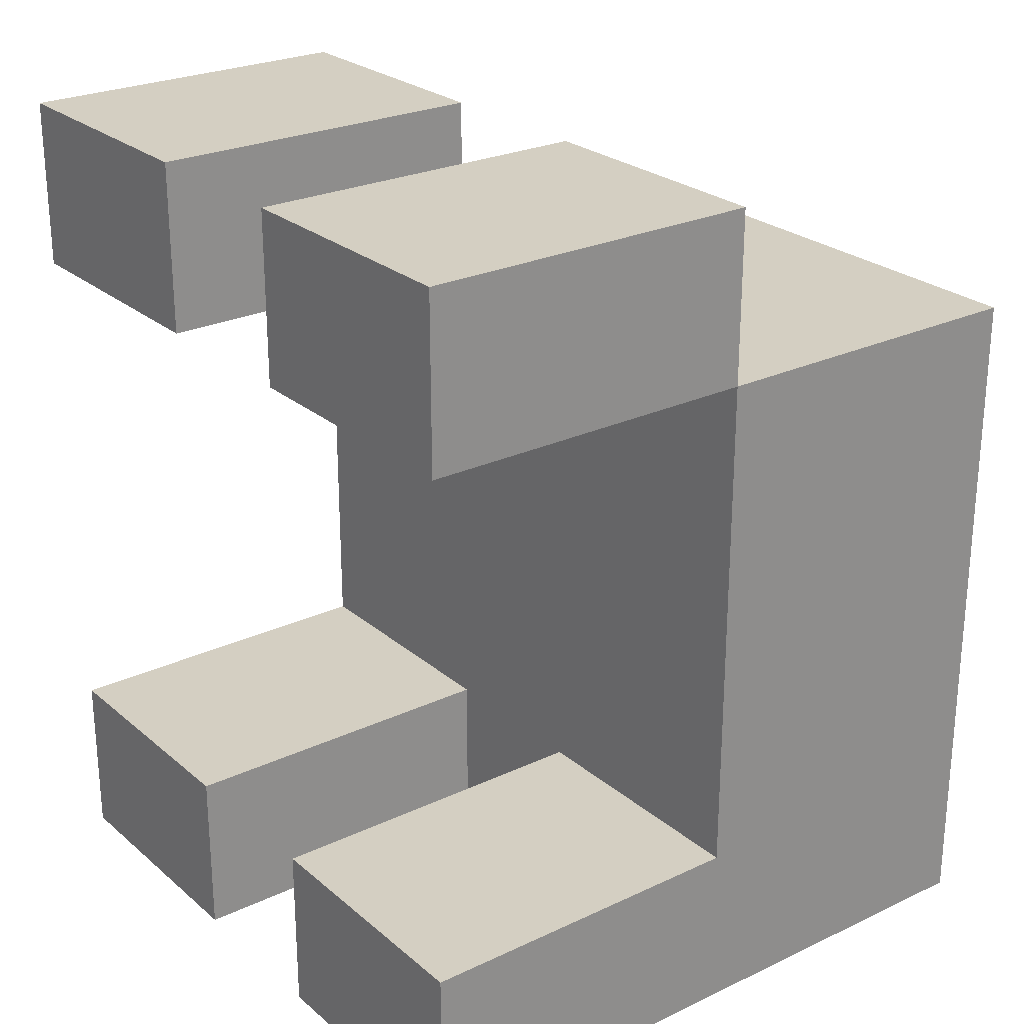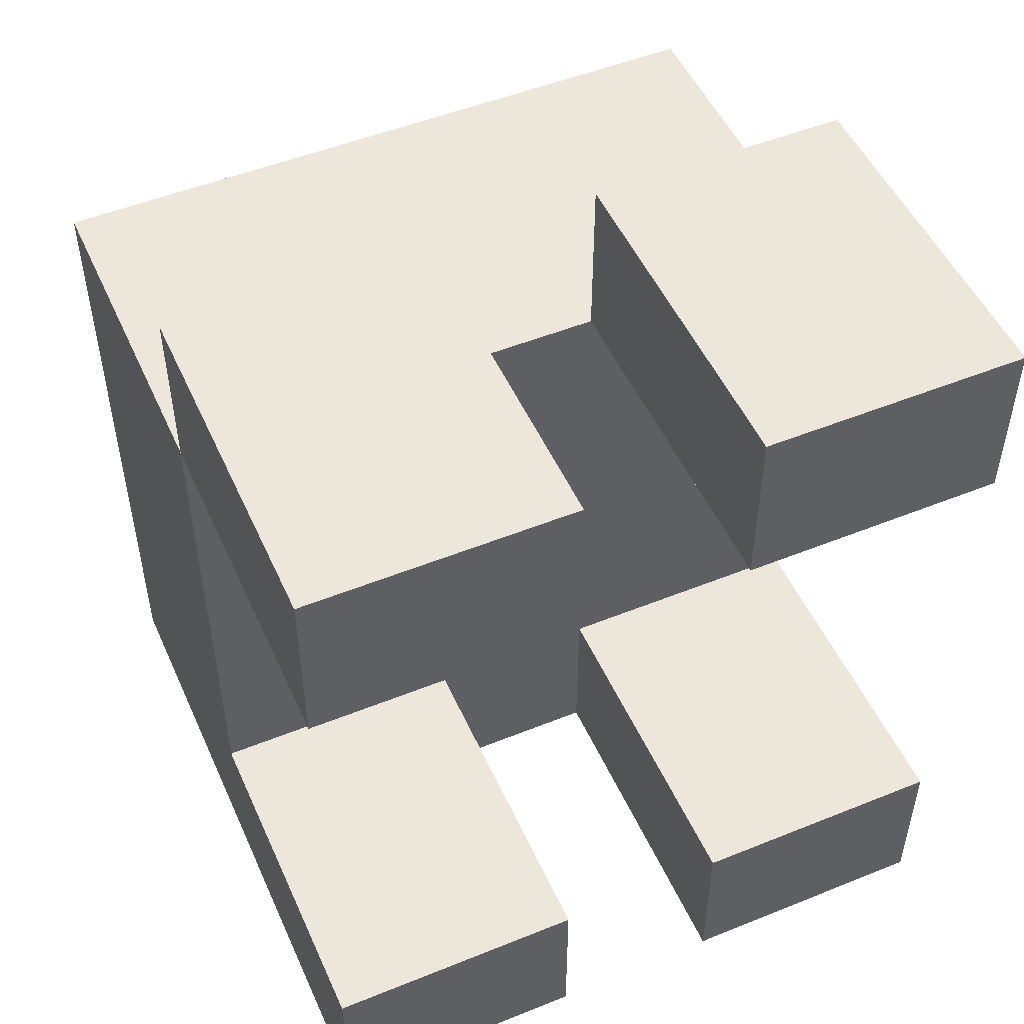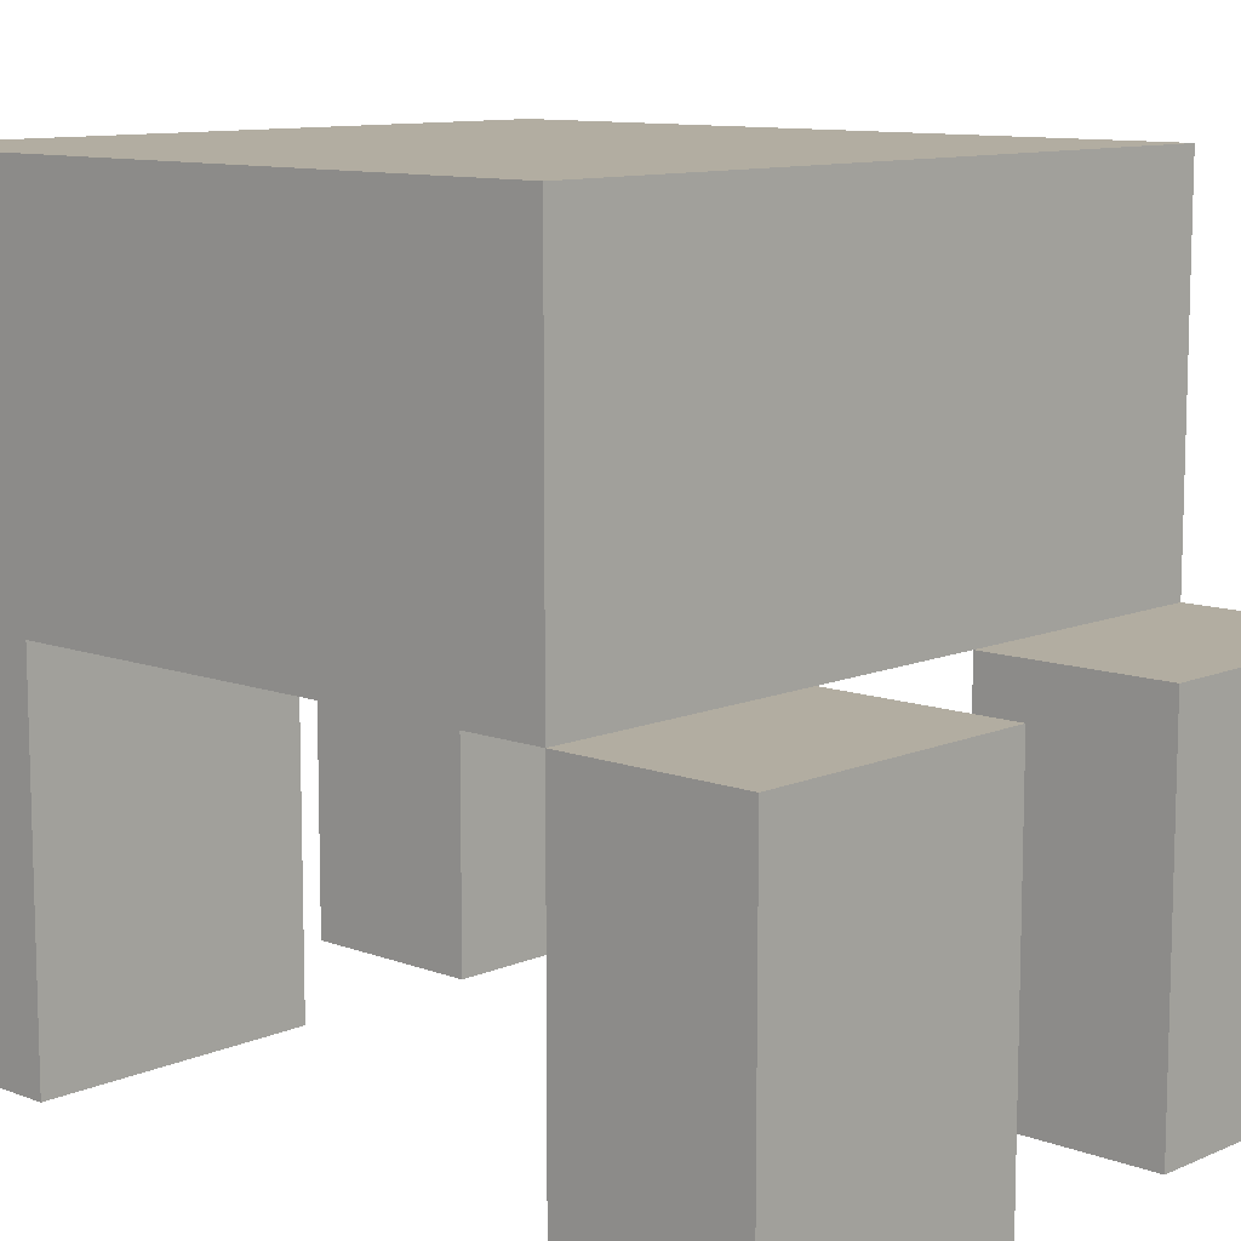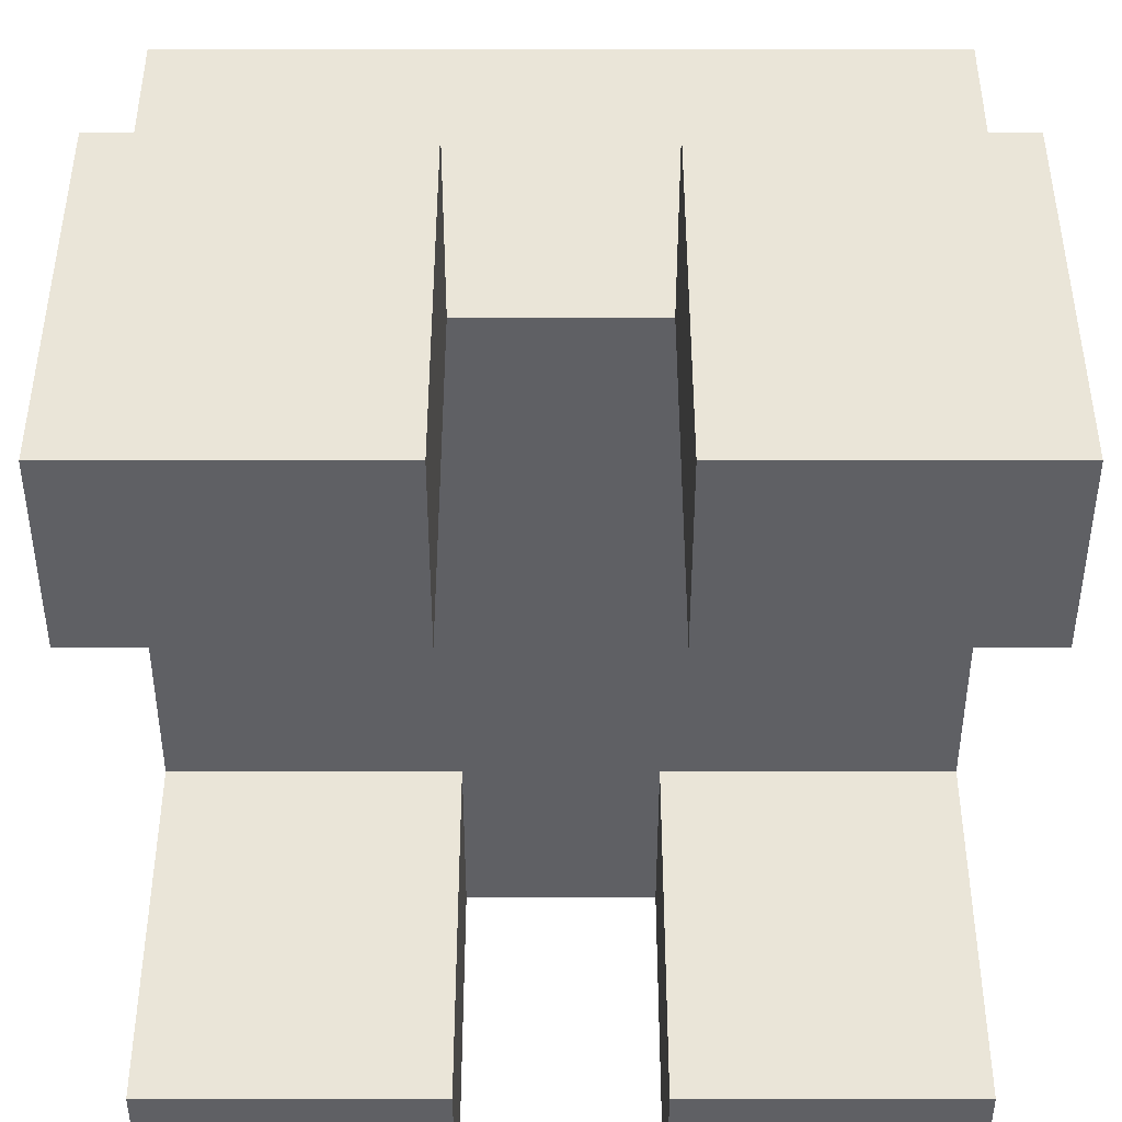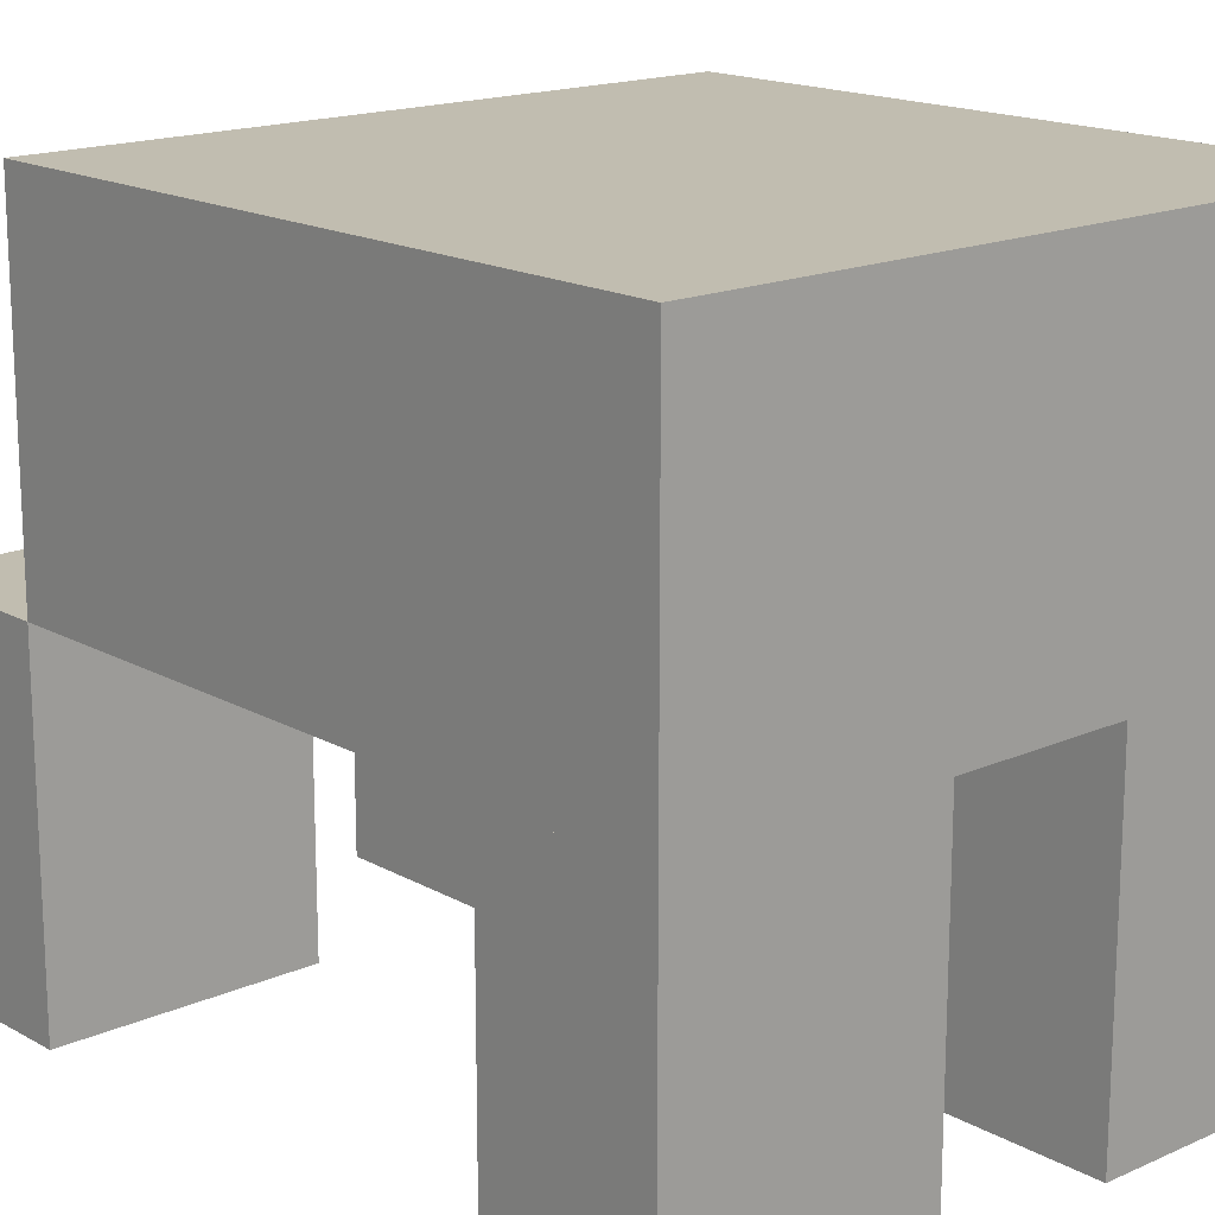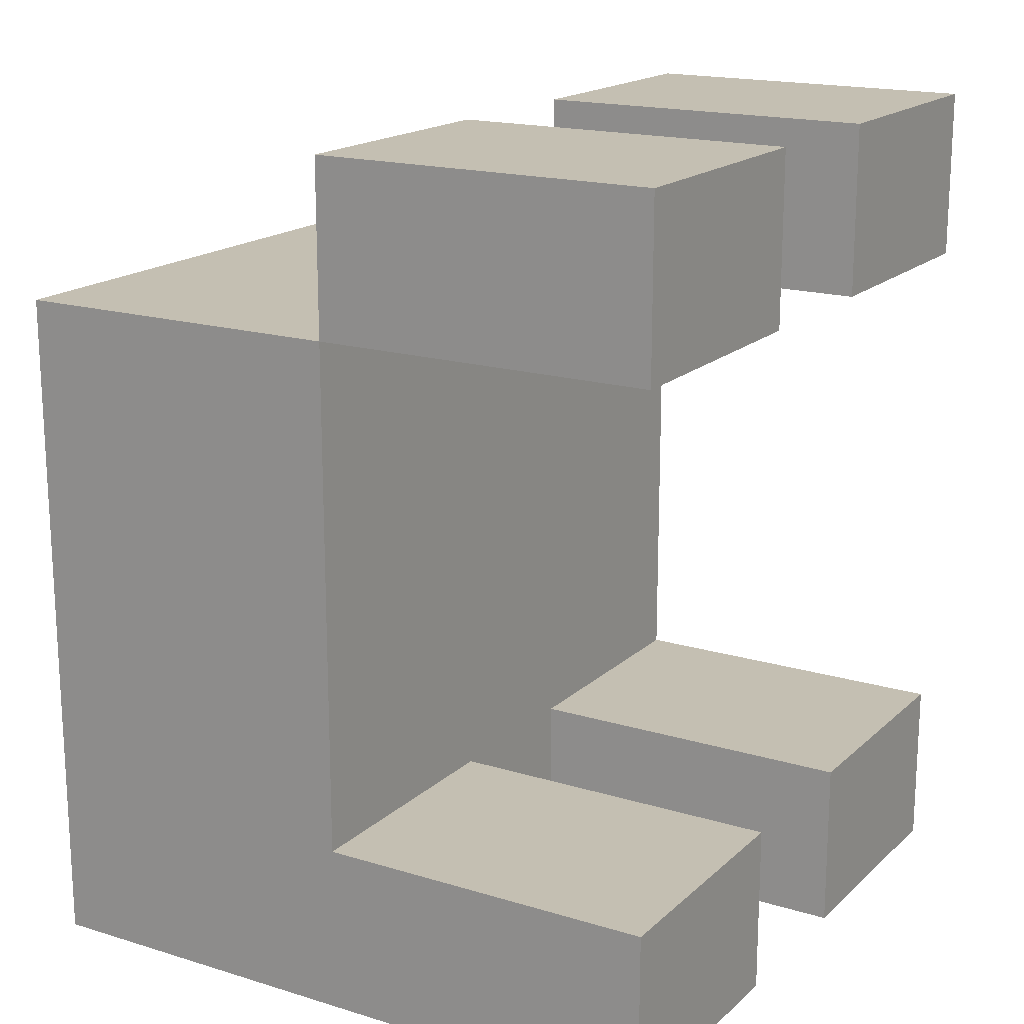
<metadata>
{"format":"obj","ext":"obj","renderer":"f3d","projection":"perspective","resolution":1024,"background":"white","views":[{"elev":25.4,"azim":52.9,"up":"+Z"},{"elev":50.7,"azim":-23.8,"up":"+Z"},{"elev":10.5,"azim":-47.0,"up":"+Y"},{"elev":-45.3,"azim":0.0,"up":"+Y"},{"elev":16.7,"azim":138.2,"up":"+Y"},{"elev":17.6,"azim":-59.0,"up":"+Z"}]}
</metadata>
<code>
o Body
v 0.25 0.5 0.25
v 0.25 0.5 -0.25
v 0.25 0.25 0.25
v 0.25 0.25 -0.25
v -0.25 0.5 -0.25
v -0.25 0.5 0.25
v -0.25 0.25 -0.25
v -0.25 0.25 0.25
f 4 7 5 2
f 3 4 2 1
f 8 3 1 6
f 7 8 6 5
f 6 1 2 5
f 7 4 3 8
o RightBackLeg
v 0.25 0.25 0.375
v 0.25 0.25 0.25
v 0.25 0 0.375
v 0.25 0 0.25
v 0.0625 0.25 0.25
v 0.0625 0.25 0.375
v 0.0625 0 0.25
v 0.0625 0 0.375
f 12 15 13 10
f 11 12 10 9
f 16 11 9 14
f 15 16 14 13
f 14 9 10 13
f 15 12 11 16
o LeftBackLeg
v -0.0625 0.25 0.375
v -0.0625 0.25 0.25
v -0.0625 0 0.375
v -0.0625 0 0.25
v -0.25 0.25 0.25
v -0.25 0.25 0.375
v -0.25 0 0.25
v -0.25 0 0.375
f 20 23 21 18
f 19 20 18 17
f 24 19 17 22
f 23 24 22 21
f 22 17 18 21
f 23 20 19 24
o RightFrontLeg
v 0.25 0.25 -0.125
v 0.25 0.25 -0.25
v 0.25 0 -0.125
v 0.25 0 -0.25
v 0.0625 0.25 -0.25
v 0.0625 0.25 -0.125
v 0.0625 0 -0.25
v 0.0625 0 -0.125
f 28 31 29 26
f 27 28 26 25
f 32 27 25 30
f 31 32 30 29
f 30 25 26 29
f 31 28 27 32
o LeftFrontLeg
v -0.0625 0.25 -0.125
v -0.0625 0.25 -0.25
v -0.0625 0 -0.125
v -0.0625 0 -0.25
v -0.25 0.25 -0.25
v -0.25 0.25 -0.125
v -0.25 0 -0.25
v -0.25 0 -0.125
f 36 39 37 34
f 35 36 34 33
f 40 35 33 38
f 39 40 38 37
f 38 33 34 37
f 39 36 35 40

</code>
